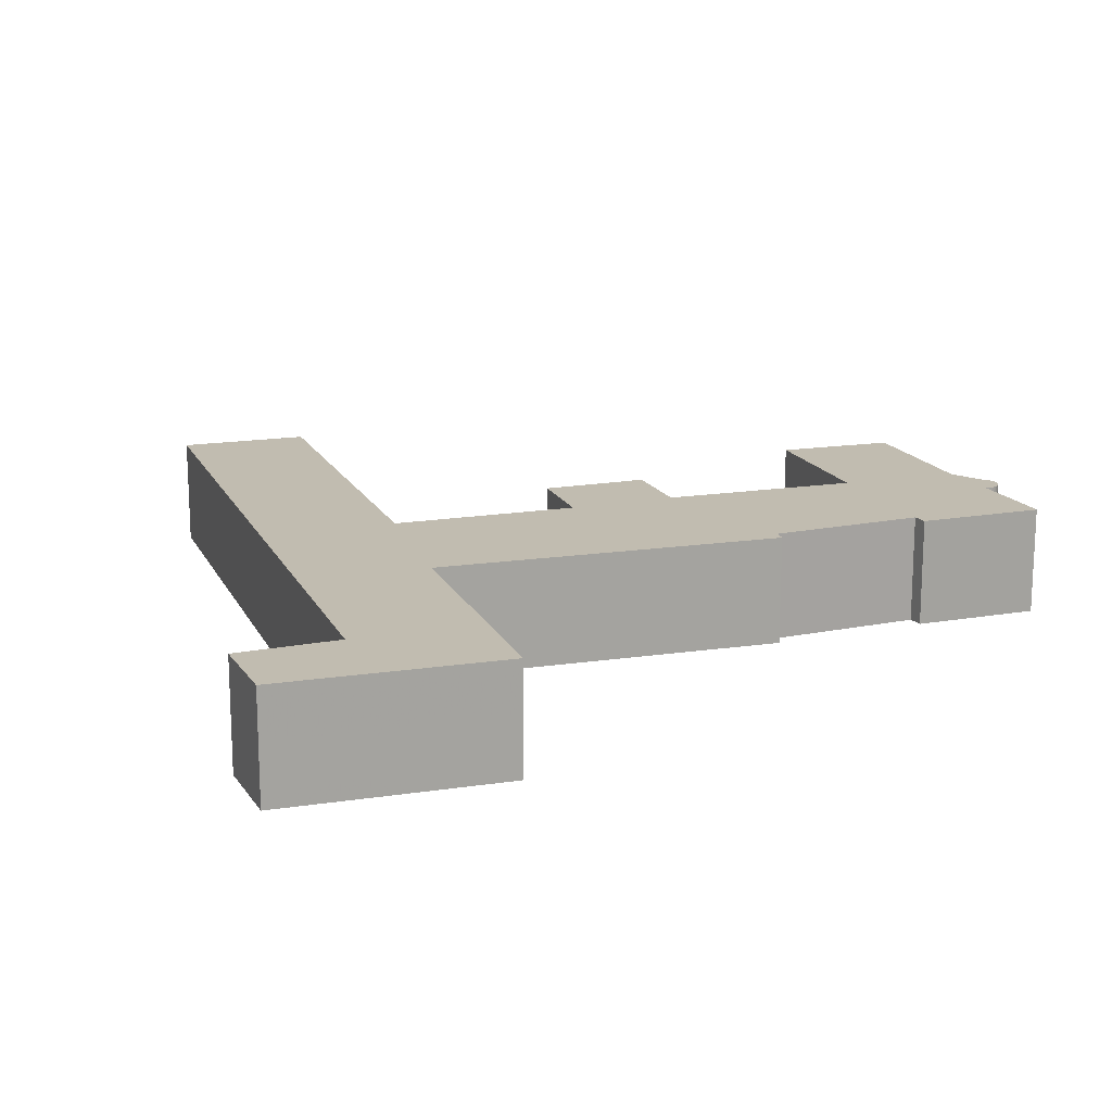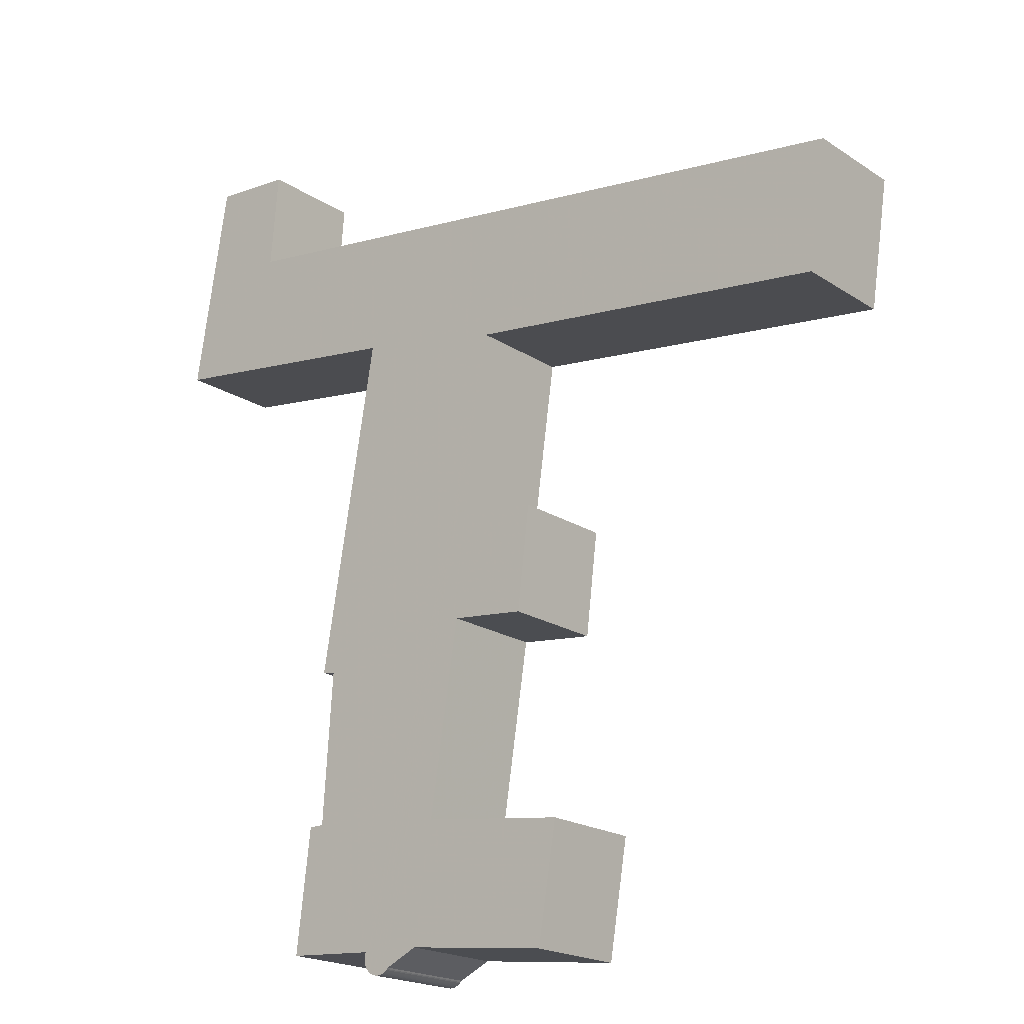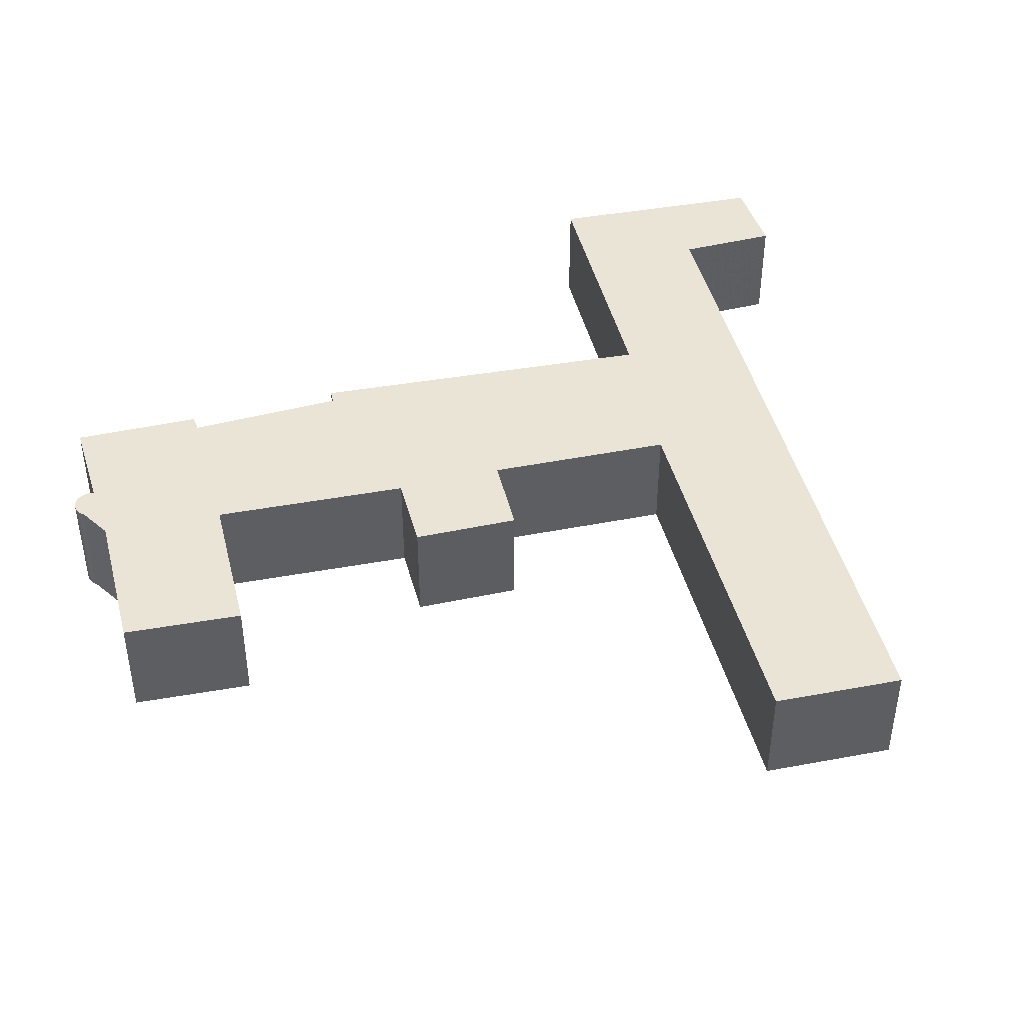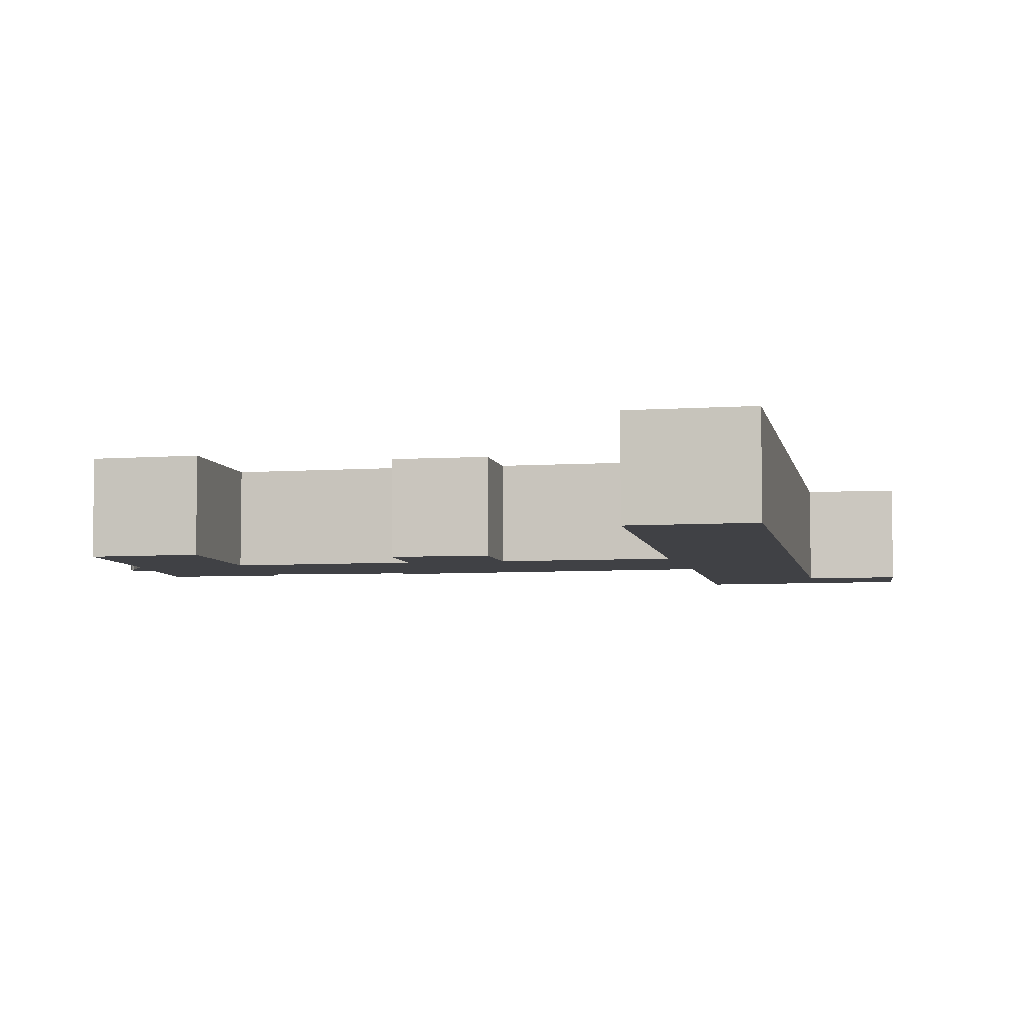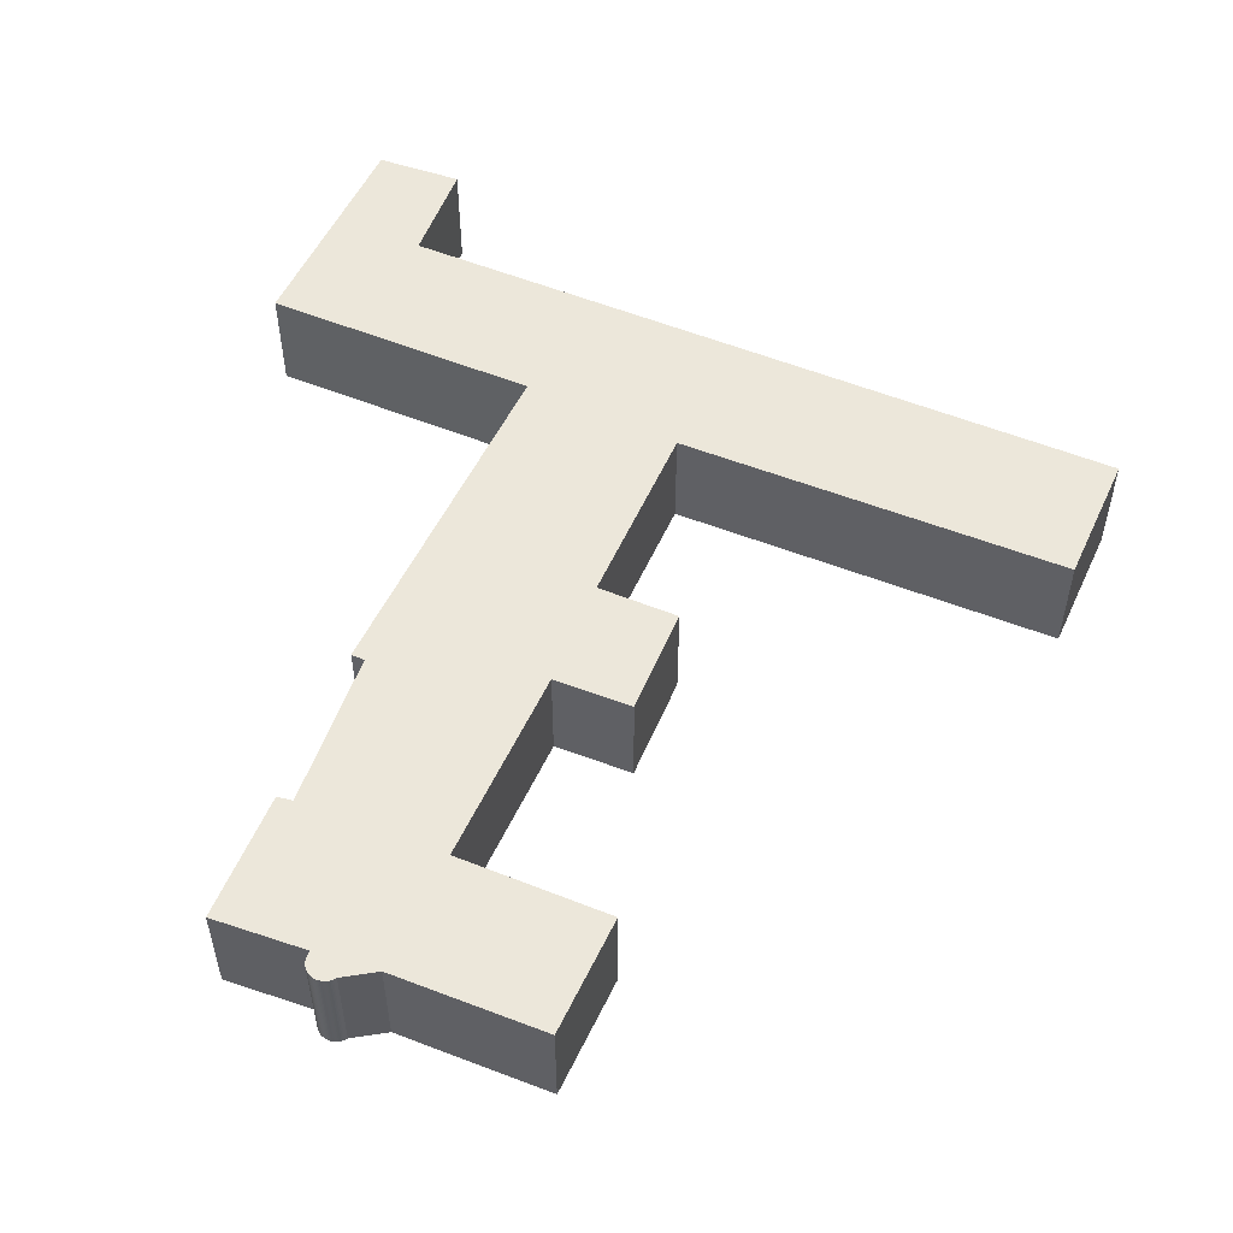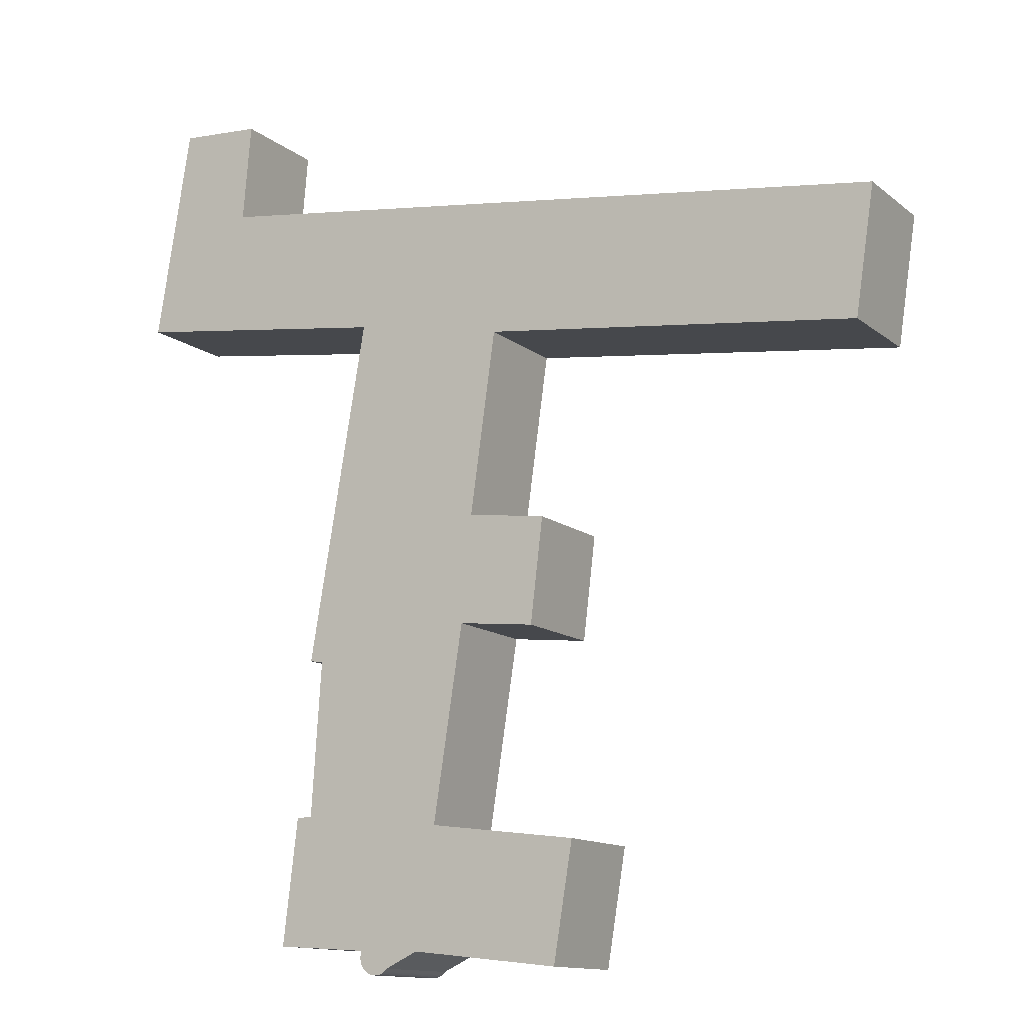
<metadata>
{"format":"obj","ext":"obj","renderer":"f3d","projection":"perspective","resolution":1024,"background":"white","views":[{"elev":16.4,"azim":63.4,"up":"+Y"},{"elev":-19.7,"azim":-140.3,"up":"+Z"},{"elev":43.8,"azim":-111.0,"up":"+Y"},{"elev":-5.8,"azim":-86.3,"up":"+Y"},{"elev":53.8,"azim":-164.2,"up":"+Y"},{"elev":-12.8,"azim":-149.8,"up":"+Z"}]}
</metadata>
<code>
v 2.386 -0.07477 -5.991
v 2.048 -0.07477 -6.032
v 2.031 -0.07477 -5.919
v 2.349 -0.07477 -6.254
v 2.338 -0.07477 -6.161
v 2.408 -0.07477 -6.152
v 2.417 -0.07477 -6.246
v 2.328 -0.07477 -6.537
v 2.311 -0.07477 -6.434
v 2.444 -0.07477 -6.417
v 2.461 -0.07477 -6.522
v 2.49 -0.07477 -6.536
v 2.491 -0.07477 -6.537
v 2.492 -0.07477 -6.538
v 2.493 -0.07477 -6.539
v 2.494 -0.07477 -6.539
v 2.495 -0.07477 -6.54
v 2.496 -0.07477 -6.54
v 2.497 -0.07477 -6.541
v 2.498 -0.07477 -6.541
v 2.499 -0.07477 -6.541
v 2.501 -0.07477 -6.541
v 2.502 -0.07477 -6.541
v 2.503 -0.07477 -6.541
v 2.504 -0.07477 -6.541
v 2.505 -0.07477 -6.541
v 2.507 -0.07477 -6.541
v 2.508 -0.07477 -6.54
v 2.509 -0.07477 -6.54
v 2.51 -0.07477 -6.539
v 2.511 -0.07477 -6.538
v 2.512 -0.07477 -6.538
v 2.513 -0.07477 -6.537
v 2.513 -0.07477 -6.536
v 2.514 -0.07477 -6.535
v 2.515 -0.07477 -6.534
v 2.515 -0.07477 -6.533
v 2.516 -0.07477 -6.521
v 2.516 -0.07477 -6.532
v 2.516 -0.07477 -6.521
v 2.516 -0.07477 -6.531
v 2.516 -0.07477 -6.522
v 2.516 -0.07477 -6.529
v 2.516 -0.07477 -6.523
v 2.517 -0.07477 -6.528
v 2.517 -0.07477 -6.525
v 2.517 -0.07477 -6.527
v 2.517 -0.07477 -6.526
v 2.522 -0.07477 -5.965
v 2.562 -0.07477 -6.268
v 2.571 -0.07477 -6.404
v 2.573 -0.07477 -6.266
v 2.584 -0.07477 -6.404
v 2.598 -0.07477 -6.515
v 2.662 -0.07477 -5.835
v 2.654 -0.07477 -5.747
v 2.728 -0.07477 -5.743
v 2.759 -0.07477 -5.933
v 2.031 -0.1686 -5.919
v 2.048 -0.1686 -6.032
v 2.386 -0.1686 -5.991
v 2.408 -0.1686 -6.152
v 2.338 -0.1686 -6.161
v 2.349 -0.1686 -6.254
v 2.417 -0.1686 -6.246
v 2.444 -0.1686 -6.417
v 2.311 -0.1686 -6.434
v 2.328 -0.1686 -6.537
v 2.461 -0.1686 -6.522
v 2.49 -0.1686 -6.536
v 2.491 -0.1686 -6.537
v 2.492 -0.1686 -6.538
v 2.493 -0.1686 -6.539
v 2.494 -0.1686 -6.539
v 2.495 -0.1686 -6.54
v 2.496 -0.1686 -6.54
v 2.497 -0.1686 -6.541
v 2.498 -0.1686 -6.541
v 2.499 -0.1686 -6.541
v 2.501 -0.1686 -6.541
v 2.502 -0.1686 -6.541
v 2.503 -0.1686 -6.541
v 2.504 -0.1686 -6.541
v 2.505 -0.1686 -6.541
v 2.507 -0.1686 -6.541
v 2.508 -0.1686 -6.54
v 2.509 -0.1686 -6.54
v 2.51 -0.1686 -6.539
v 2.511 -0.1686 -6.538
v 2.512 -0.1686 -6.538
v 2.513 -0.1686 -6.537
v 2.513 -0.1686 -6.536
v 2.514 -0.1686 -6.535
v 2.515 -0.1686 -6.534
v 2.515 -0.1686 -6.533
v 2.516 -0.1686 -6.521
v 2.516 -0.1686 -6.532
v 2.516 -0.1686 -6.521
v 2.516 -0.1686 -6.531
v 2.516 -0.1686 -6.522
v 2.516 -0.1686 -6.529
v 2.516 -0.1686 -6.523
v 2.517 -0.1686 -6.528
v 2.517 -0.1686 -6.525
v 2.517 -0.1686 -6.526
v 2.517 -0.1686 -6.527
v 2.522 -0.1686 -5.965
v 2.562 -0.1686 -6.268
v 2.571 -0.1686 -6.404
v 2.573 -0.1686 -6.266
v 2.584 -0.1686 -6.404
v 2.598 -0.1686 -6.515
v 2.662 -0.1686 -5.835
v 2.728 -0.1686 -5.743
v 2.654 -0.1686 -5.747
v 2.759 -0.1686 -5.933
v 2.048 -0.1686 -6.032
v 2.031 -0.1686 -5.919
v 2.031 -0.07477 -5.919
v 2.048 -0.07477 -6.032
v 2.386 -0.1686 -5.991
v 2.048 -0.1686 -6.032
v 2.048 -0.07477 -6.032
v 2.386 -0.07477 -5.991
v 2.408 -0.1686 -6.152
v 2.386 -0.1686 -5.991
v 2.386 -0.07477 -5.991
v 2.408 -0.07477 -6.152
v 2.338 -0.1686 -6.161
v 2.408 -0.1686 -6.152
v 2.408 -0.07477 -6.152
v 2.338 -0.07477 -6.161
v 2.349 -0.1686 -6.254
v 2.338 -0.1686 -6.161
v 2.338 -0.07477 -6.161
v 2.349 -0.07477 -6.254
v 2.417 -0.1686 -6.246
v 2.349 -0.1686 -6.254
v 2.349 -0.07477 -6.254
v 2.417 -0.07477 -6.246
v 2.444 -0.1686 -6.417
v 2.417 -0.1686 -6.246
v 2.417 -0.07477 -6.246
v 2.444 -0.07477 -6.417
v 2.311 -0.1686 -6.434
v 2.444 -0.1686 -6.417
v 2.444 -0.07477 -6.417
v 2.311 -0.07477 -6.434
v 2.328 -0.1686 -6.537
v 2.311 -0.1686 -6.434
v 2.311 -0.07477 -6.434
v 2.328 -0.07477 -6.537
v 2.461 -0.1686 -6.522
v 2.328 -0.1686 -6.537
v 2.328 -0.07477 -6.537
v 2.461 -0.07477 -6.522
v 2.49 -0.1686 -6.536
v 2.461 -0.1686 -6.522
v 2.461 -0.07477 -6.522
v 2.49 -0.07477 -6.536
v 2.598 -0.1686 -6.515
v 2.516 -0.1686 -6.521
v 2.516 -0.07477 -6.521
v 2.598 -0.07477 -6.515
v 2.584 -0.1686 -6.404
v 2.598 -0.1686 -6.515
v 2.598 -0.07477 -6.515
v 2.584 -0.07477 -6.404
v 2.571 -0.1686 -6.404
v 2.584 -0.1686 -6.404
v 2.584 -0.07477 -6.404
v 2.571 -0.07477 -6.404
v 2.562 -0.1686 -6.268
v 2.571 -0.1686 -6.404
v 2.571 -0.07477 -6.404
v 2.562 -0.07477 -6.268
v 2.573 -0.1686 -6.266
v 2.562 -0.1686 -6.268
v 2.562 -0.07477 -6.268
v 2.573 -0.07477 -6.266
v 2.522 -0.1686 -5.965
v 2.573 -0.1686 -6.266
v 2.573 -0.07477 -6.266
v 2.522 -0.07477 -5.965
v 2.759 -0.1686 -5.933
v 2.522 -0.1686 -5.965
v 2.522 -0.07477 -5.965
v 2.759 -0.07477 -5.933
v 2.728 -0.1686 -5.743
v 2.759 -0.1686 -5.933
v 2.759 -0.07477 -5.933
v 2.728 -0.07477 -5.743
v 2.654 -0.1686 -5.747
v 2.728 -0.1686 -5.743
v 2.728 -0.07477 -5.743
v 2.654 -0.07477 -5.747
v 2.662 -0.1686 -5.835
v 2.654 -0.1686 -5.747
v 2.654 -0.07477 -5.747
v 2.662 -0.07477 -5.835
v 2.031 -0.1686 -5.919
v 2.662 -0.1686 -5.835
v 2.662 -0.07477 -5.835
v 2.031 -0.07477 -5.919
f 1 2 3
f 4 5 6
f 7 4 6
f 8 9 10
f 10 7 6
f 11 8 10
f 11 10 6
f 1 11 6
f 1 12 11
f 1 13 12
f 1 14 13
f 1 15 14
f 1 16 15
f 1 17 16
f 1 18 17
f 1 19 18
f 1 20 19
f 1 21 20
f 1 22 21
f 1 23 22
f 1 24 23
f 1 25 24
f 1 26 25
f 1 27 26
f 1 28 27
f 1 29 28
f 1 30 29
f 1 31 30
f 1 32 31
f 1 33 32
f 1 34 33
f 1 35 34
f 1 36 35
f 1 37 36
f 1 38 37
f 39 37 38
f 39 38 40
f 41 39 40
f 41 40 42
f 43 41 42
f 43 42 44
f 45 43 44
f 45 44 46
f 47 45 46
f 47 46 48
f 1 49 38
f 49 1 3
f 38 49 50
f 38 50 51
f 52 50 49
f 38 51 53
f 54 38 53
f 49 3 55
f 55 56 57
f 58 49 55
f 58 55 57
f 59 60 61
f 62 63 64
f 62 64 65
f 62 65 66
f 66 67 68
f 66 68 69
f 62 66 69
f 61 62 69
f 61 69 70
f 61 70 71
f 61 71 72
f 61 72 73
f 61 73 74
f 61 74 75
f 61 75 76
f 61 76 77
f 61 77 78
f 61 78 79
f 61 79 80
f 61 80 81
f 61 81 82
f 61 82 83
f 61 83 84
f 61 84 85
f 61 85 86
f 61 86 87
f 61 87 88
f 61 88 89
f 61 89 90
f 61 90 91
f 61 91 92
f 61 92 93
f 61 93 94
f 61 94 95
f 61 95 96
f 96 95 97
f 98 96 97
f 98 97 99
f 100 98 99
f 100 99 101
f 102 100 101
f 102 101 103
f 104 102 103
f 105 104 106
f 106 104 103
f 61 96 107
f 59 61 107
f 108 107 96
f 109 108 96
f 110 107 108
f 111 109 96
f 112 111 96
f 113 59 107
f 114 115 113
f 116 114 113
f 116 113 107
f 117 118 119
f 117 119 120
f 121 122 123
f 121 123 124
f 125 126 127
f 125 127 128
f 129 130 131
f 129 131 132
f 133 134 135
f 133 135 136
f 137 138 139
f 137 139 140
f 141 142 143
f 141 143 144
f 145 146 147
f 145 147 148
f 149 150 151
f 149 151 152
f 153 154 155
f 153 155 156
f 157 158 159
f 157 159 160
f 71 70 12
f 71 12 13
f 72 71 13
f 72 13 14
f 73 72 14
f 73 14 15
f 74 73 15
f 74 15 16
f 75 74 16
f 75 16 17
f 76 75 17
f 76 17 18
f 77 76 18
f 77 18 19
f 78 77 19
f 78 19 20
f 79 78 20
f 79 20 21
f 80 79 21
f 80 21 22
f 81 80 22
f 81 22 23
f 82 81 23
f 82 23 24
f 83 82 24
f 83 24 25
f 84 83 25
f 84 25 26
f 85 84 26
f 85 26 27
f 86 85 27
f 86 27 28
f 87 86 28
f 87 28 29
f 88 87 29
f 88 29 30
f 89 88 30
f 89 30 31
f 90 89 31
f 90 31 32
f 91 90 32
f 91 32 33
f 92 91 33
f 92 33 34
f 93 92 34
f 93 34 35
f 94 93 35
f 94 35 36
f 95 94 36
f 95 36 37
f 97 95 37
f 97 37 39
f 99 97 39
f 99 39 41
f 101 99 41
f 101 41 43
f 103 101 43
f 103 43 45
f 106 103 45
f 106 45 47
f 105 106 47
f 105 47 48
f 104 105 48
f 104 48 46
f 102 104 46
f 102 46 44
f 100 102 44
f 100 44 42
f 98 100 42
f 98 42 40
f 96 98 40
f 96 40 38
f 161 162 163
f 161 163 164
f 165 166 167
f 165 167 168
f 169 170 171
f 169 171 172
f 173 174 175
f 173 175 176
f 177 178 179
f 177 179 180
f 181 182 183
f 181 183 184
f 185 186 187
f 185 187 188
f 189 190 191
f 189 191 192
f 193 194 195
f 193 195 196
f 197 198 199
f 197 199 200
f 201 202 203
f 201 203 204

</code>
